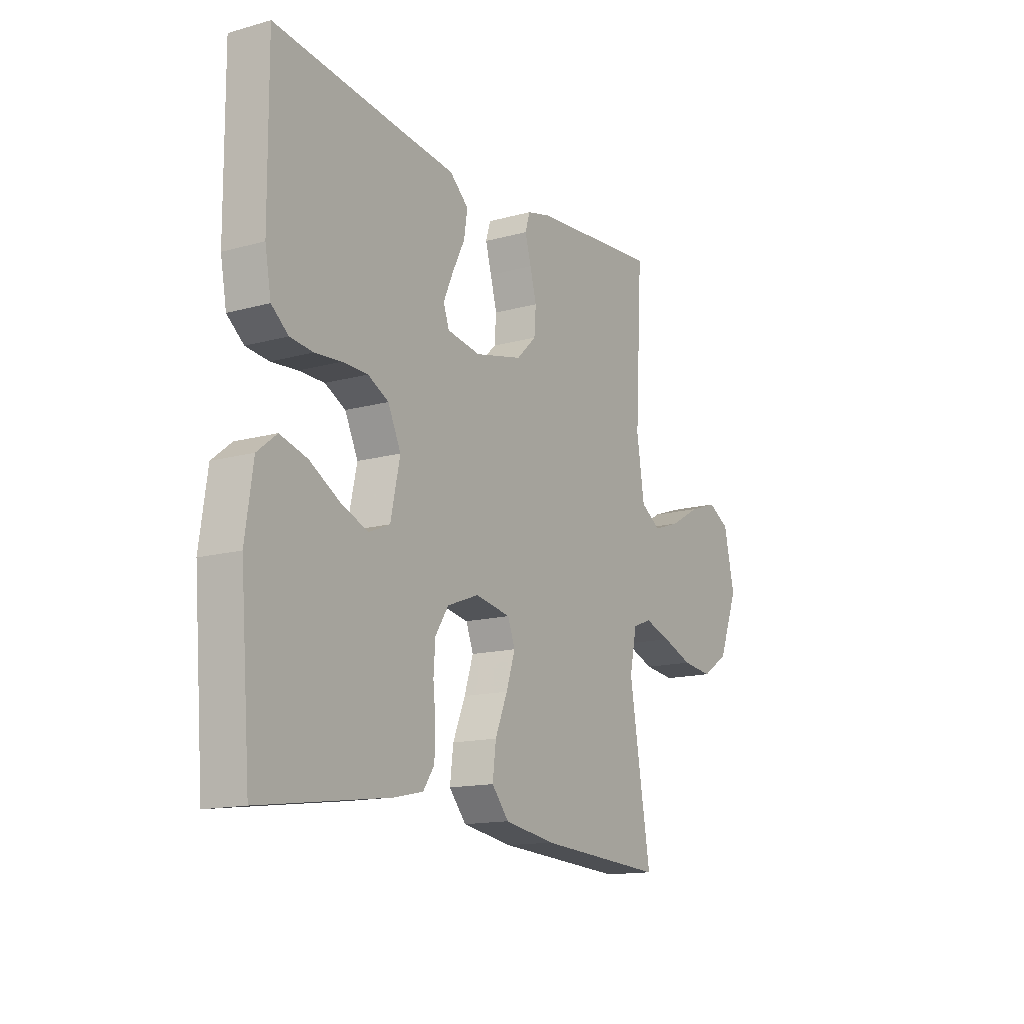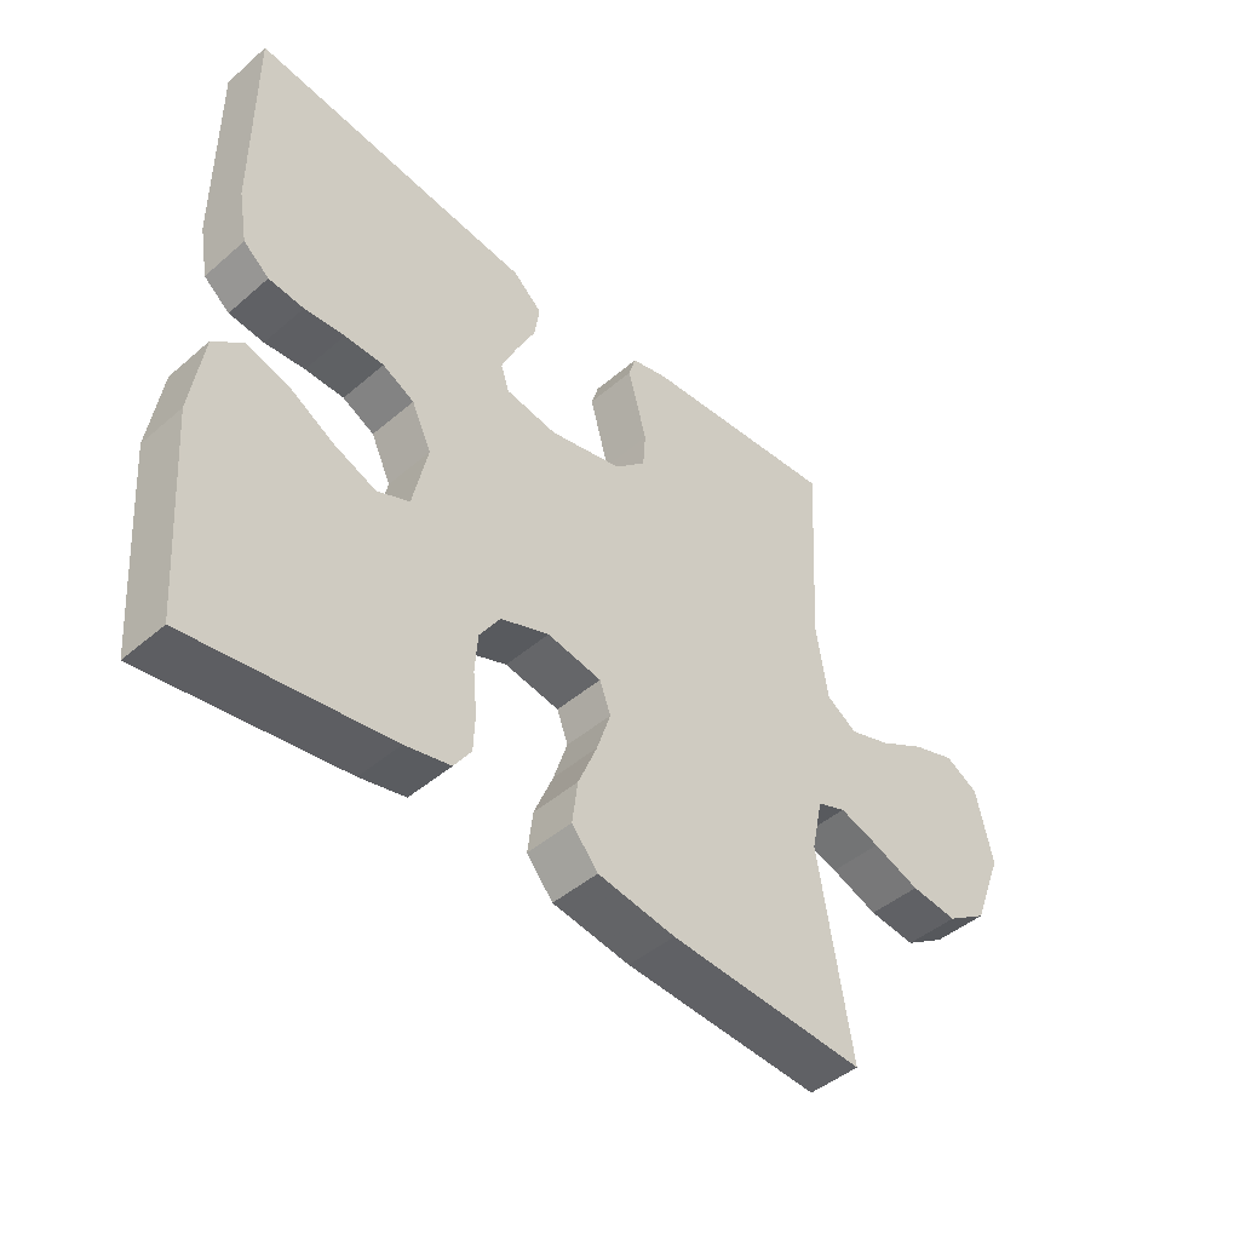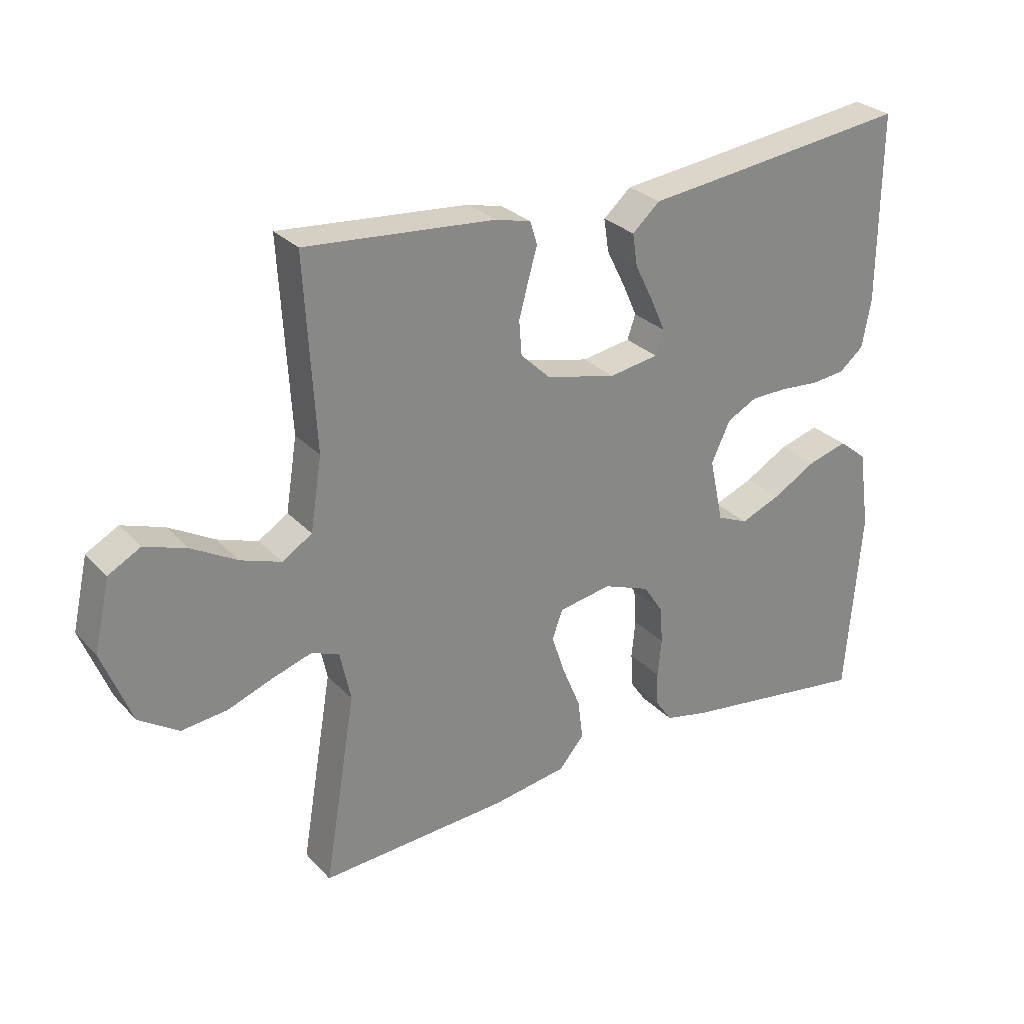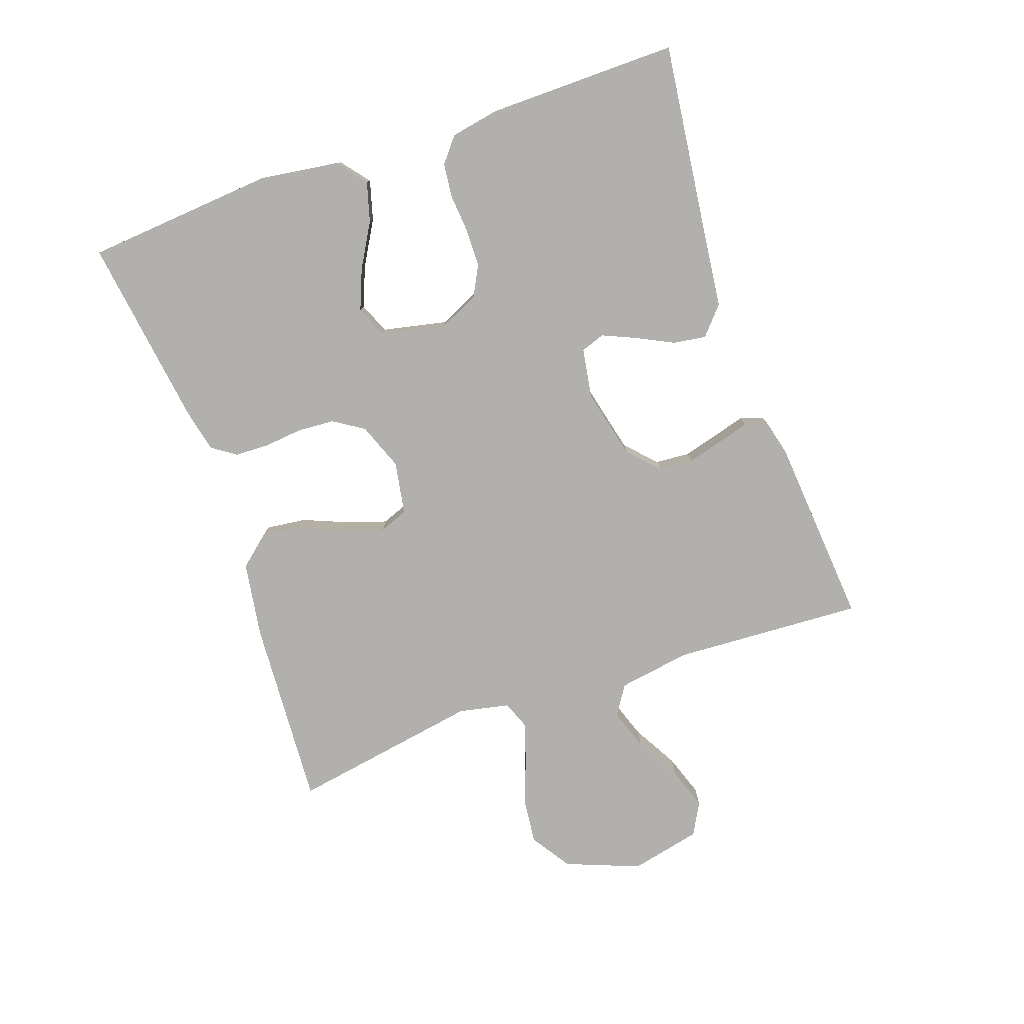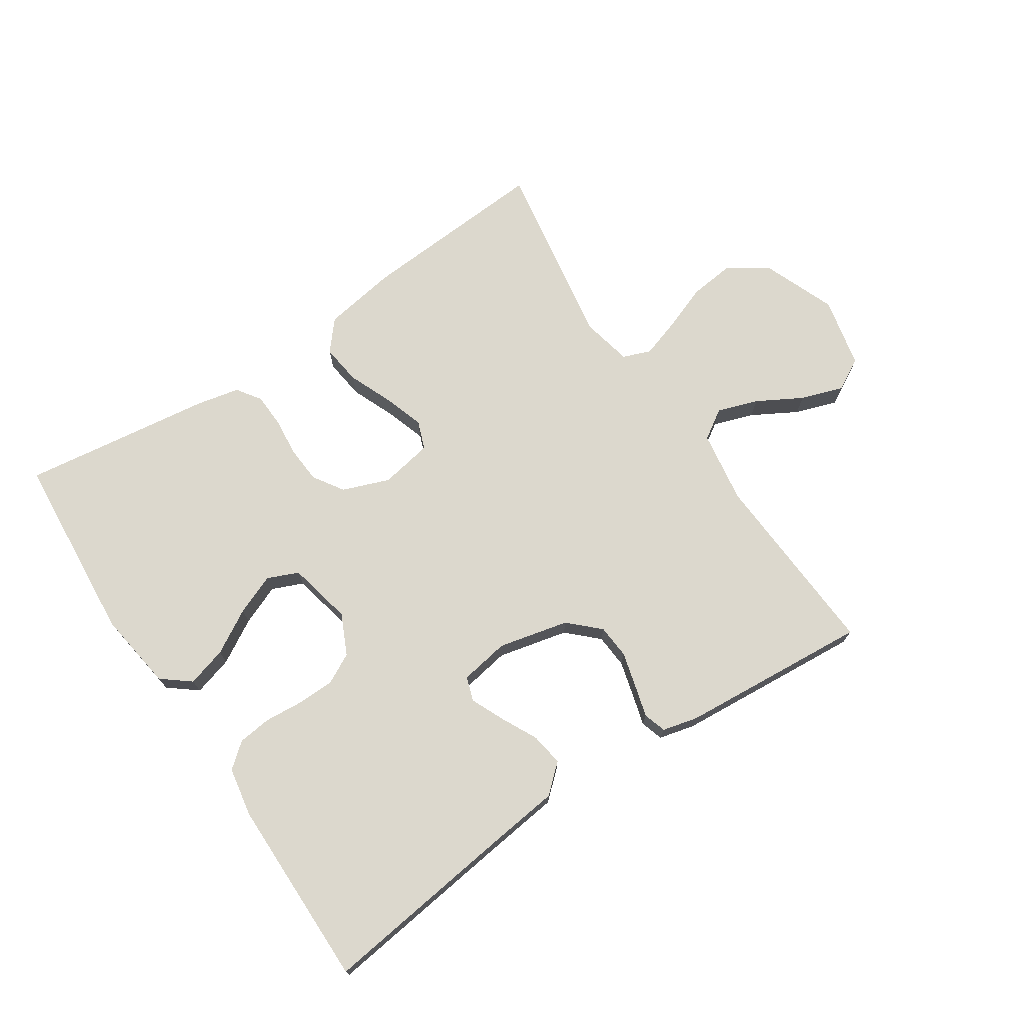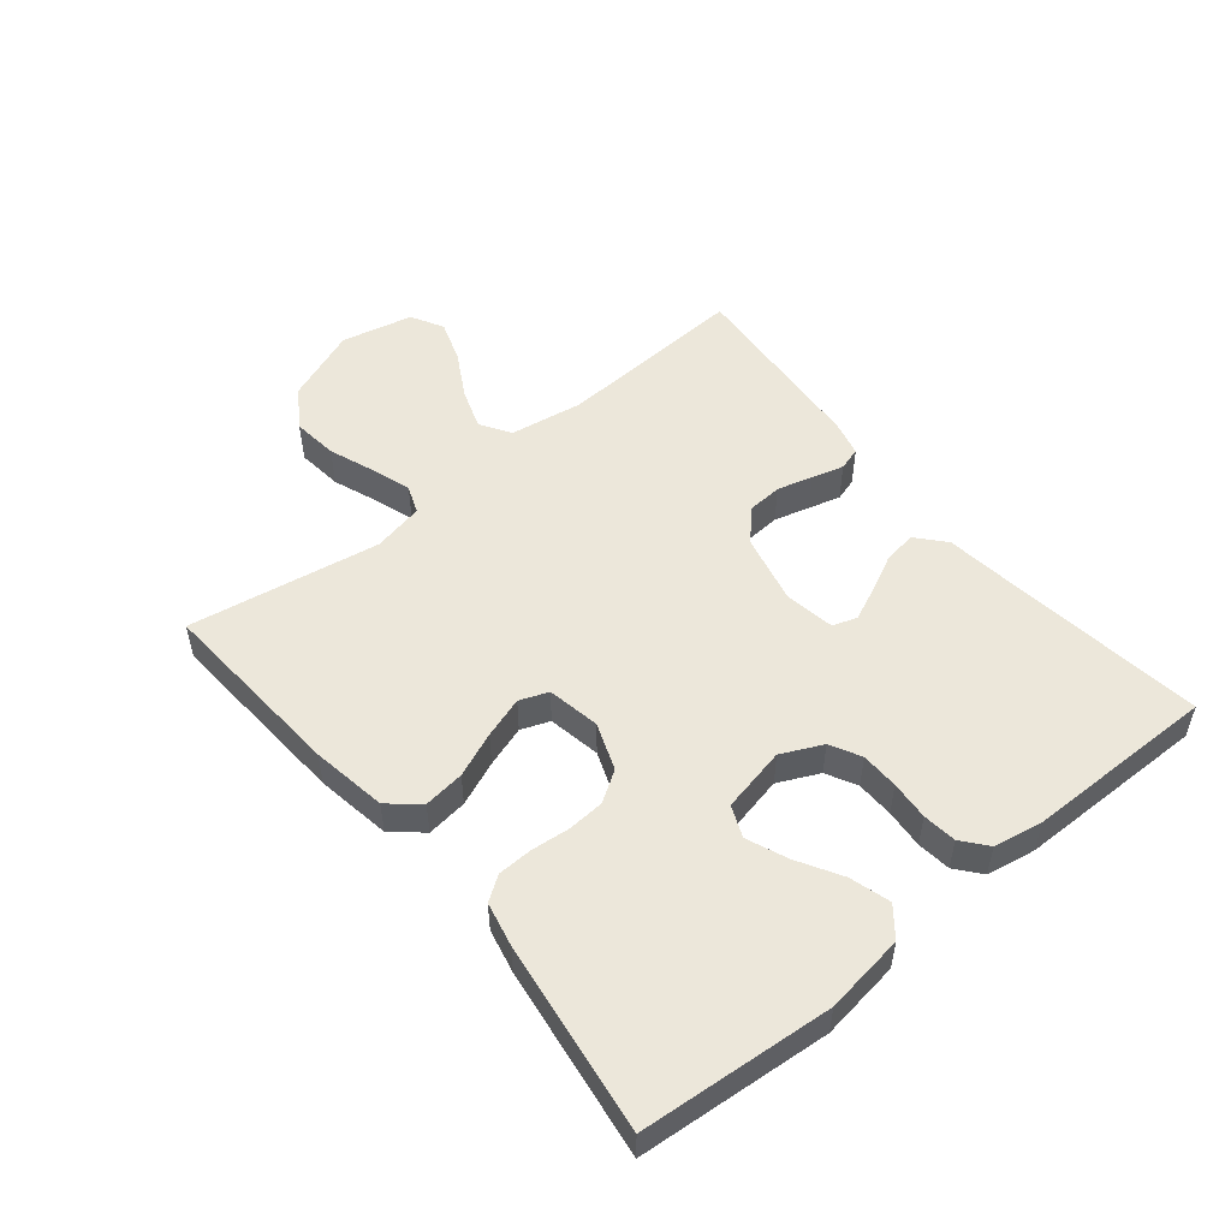
<metadata>
{"format":"obj","ext":"obj","renderer":"f3d","projection":"perspective","resolution":1024,"background":"white","views":[{"elev":-14.4,"azim":-58.8,"up":"+Z"},{"elev":-45.4,"azim":-45.3,"up":"+Z"},{"elev":28.0,"azim":146.6,"up":"+Z"},{"elev":-78.6,"azim":-70.6,"up":"+Y"},{"elev":72.5,"azim":-33.7,"up":"+Y"},{"elev":51.9,"azim":-129.3,"up":"+Y"}]}
</metadata>
<code>
v -0.5 0.07 -0.5
v -0.524 0.07 -0.2
v -0.506 0.07 -0.075
v -0.461 0.07 -0.039
v -0.398 0.07 -0.057
v -0.329 0.07 -0.097
v -0.265 0.07 -0.123
v -0.216 0.07 -0.102
v -0.194 0.07 0
v -0.224 0.07 0.064
v -0.272 0.07 0.089
v -0.331 0.07 0.09
v -0.392 0.07 0.085
v -0.445 0.07 0.091
v -0.484 0.07 0.123
v -0.498 0.07 0.2
v -0.5 0.07 0.5
v -0.2 0.07 0.462
v -0.075 0.07 0.447
v -0.031 0.07 0.408
v -0.039 0.07 0.356
v -0.068 0.07 0.298
v -0.091 0.07 0.246
v -0.078 0.07 0.208
v 0 0.07 0.195
v 0.111 0.07 0.221
v 0.158 0.07 0.266
v 0.162 0.07 0.32
v 0.147 0.07 0.376
v 0.133 0.07 0.426
v 0.144 0.07 0.462
v 0.2 0.07 0.476
v 0.5 0.07 0.5
v 0.483 0.07 0.2
v 0.501 0.07 0.085
v 0.548 0.07 0.055
v 0.612 0.07 0.077
v 0.683 0.07 0.117
v 0.75 0.07 0.14
v 0.801 0.07 0.112
v 0.826 0.07 0
v 0.78 0.07 -0.117
v 0.717 0.07 -0.158
v 0.645 0.07 -0.15
v 0.573 0.07 -0.123
v 0.511 0.07 -0.103
v 0.467 0.07 -0.12
v 0.45 0.07 -0.2
v 0.5 0.07 -0.5
v 0.2 0.07 -0.481
v 0.082 0.07 -0.462
v 0.042 0.07 -0.415
v 0.05 0.07 -0.351
v 0.079 0.07 -0.281
v 0.1 0.07 -0.217
v 0.083 0.07 -0.172
v 0 0.07 -0.157
v -0.074 0.07 -0.185
v -0.105 0.07 -0.233
v -0.109 0.07 -0.291
v -0.103 0.07 -0.352
v -0.105 0.07 -0.406
v -0.131 0.07 -0.444
v -0.2 0.07 -0.459
v -0.5 0 -0.5
v -0.524 0 -0.2
v -0.506 0 -0.075
v -0.461 0 -0.039
v -0.398 0 -0.057
v -0.329 0 -0.097
v -0.265 0 -0.123
v -0.216 0 -0.102
v -0.194 0 0
v -0.224 0 0.064
v -0.272 0 0.089
v -0.331 0 0.09
v -0.392 0 0.085
v -0.445 0 0.091
v -0.484 0 0.123
v -0.498 0 0.2
v -0.5 0 0.5
v -0.2 0 0.462
v -0.075 0 0.447
v -0.031 0 0.408
v -0.039 0 0.356
v -0.068 0 0.298
v -0.091 0 0.246
v -0.078 0 0.208
v 0 0 0.195
v 0.111 0 0.221
v 0.158 0 0.266
v 0.162 0 0.32
v 0.147 0 0.376
v 0.133 0 0.426
v 0.144 0 0.462
v 0.2 0 0.476
v 0.5 0 0.5
v 0.483 0 0.2
v 0.501 0 0.085
v 0.548 0 0.055
v 0.612 0 0.077
v 0.683 0 0.117
v 0.75 0 0.14
v 0.801 0 0.112
v 0.826 0 0
v 0.78 0 -0.117
v 0.717 0 -0.158
v 0.645 0 -0.15
v 0.573 0 -0.123
v 0.511 0 -0.103
v 0.467 0 -0.12
v 0.45 0 -0.2
v 0.5 0 -0.5
v 0.2 0 -0.481
v 0.082 0 -0.462
v 0.042 0 -0.415
v 0.05 0 -0.351
v 0.079 0 -0.281
v 0.1 0 -0.217
v 0.083 0 -0.172
v 0 0 -0.157
v -0.074 0 -0.185
v -0.105 0 -0.233
v -0.109 0 -0.291
v -0.103 0 -0.352
v -0.105 0 -0.406
v -0.131 0 -0.444
v -0.2 0 -0.459
f 60 61 62 63
f 59 60 63 64
f 51 52 53 54
f 51 54 55
f 48 49 50 51
f 47 48 51 55
f 46 47 55 56
f 42 43 44 45
f 42 45 46
f 41 42 46
f 37 38 39 40
f 36 37 40 41
f 31 32 33 34
f 29 30 31 34
f 28 29 34 35
f 27 28 35
f 26 27 35 36
f 19 20 21 22
f 18 19 22 23
f 17 18 23 24
f 15 16 17 24
f 12 13 14 15
f 11 12 15 24
f 3 4 5 6
f 3 6 7
f 2 3 7
f 59 64 1 2
f 58 59 2 7
f 57 58 7 8
f 56 57 8 9
f 36 41 46 56
f 25 26 36 56
f 25 56 9 10
f 10 11 24 25
f 127 126 125 124
f 128 127 124 123
f 118 117 116 115
f 119 118 115
f 115 114 113 112
f 119 115 112 111
f 120 119 111 110
f 109 108 107 106
f 110 109 106
f 110 106 105
f 104 103 102 101
f 105 104 101 100
f 98 97 96 95
f 98 95 94 93
f 99 98 93 92
f 99 92 91
f 100 99 91 90
f 86 85 84 83
f 87 86 83 82
f 88 87 82 81
f 88 81 80 79
f 79 78 77 76
f 88 79 76 75
f 70 69 68 67
f 71 70 67
f 71 67 66
f 66 65 128 123
f 71 66 123 122
f 72 71 122 121
f 73 72 121 120
f 120 110 105 100
f 120 100 90 89
f 74 73 120 89
f 89 88 75 74
f 1 65 66 2
f 2 66 67 3
f 3 67 68 4
f 4 68 69 5
f 5 69 70 6
f 6 70 71 7
f 7 71 72 8
f 8 72 73 9
f 9 73 74 10
f 10 74 75 11
f 11 75 76 12
f 12 76 77 13
f 13 77 78 14
f 14 78 79 15
f 15 79 80 16
f 16 80 81 17
f 17 81 82 18
f 18 82 83 19
f 19 83 84 20
f 20 84 85 21
f 21 85 86 22
f 22 86 87 23
f 23 87 88 24
f 24 88 89 25
f 25 89 90 26
f 26 90 91 27
f 27 91 92 28
f 28 92 93 29
f 29 93 94 30
f 30 94 95 31
f 31 95 96 32
f 32 96 97 33
f 33 97 98 34
f 34 98 99 35
f 35 99 100 36
f 36 100 101 37
f 37 101 102 38
f 38 102 103 39
f 39 103 104 40
f 40 104 105 41
f 41 105 106 42
f 42 106 107 43
f 43 107 108 44
f 44 108 109 45
f 45 109 110 46
f 46 110 111 47
f 47 111 112 48
f 48 112 113 49
f 49 113 114 50
f 50 114 115 51
f 51 115 116 52
f 52 116 117 53
f 53 117 118 54
f 54 118 119 55
f 55 119 120 56
f 56 120 121 57
f 57 121 122 58
f 58 122 123 59
f 59 123 124 60
f 60 124 125 61
f 61 125 126 62
f 62 126 127 63
f 63 127 128 64
f 64 128 65 1

</code>
